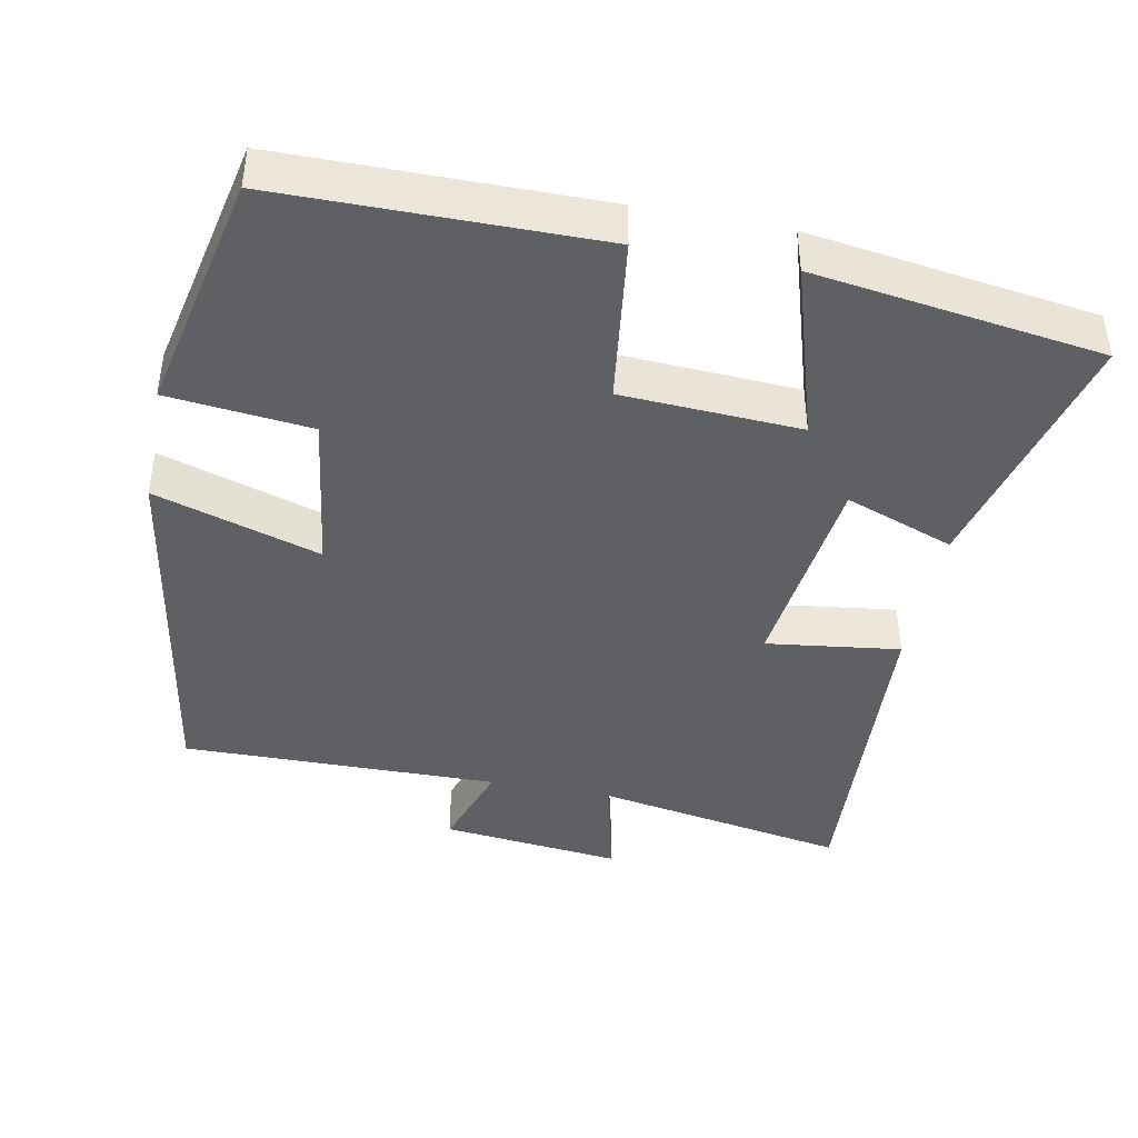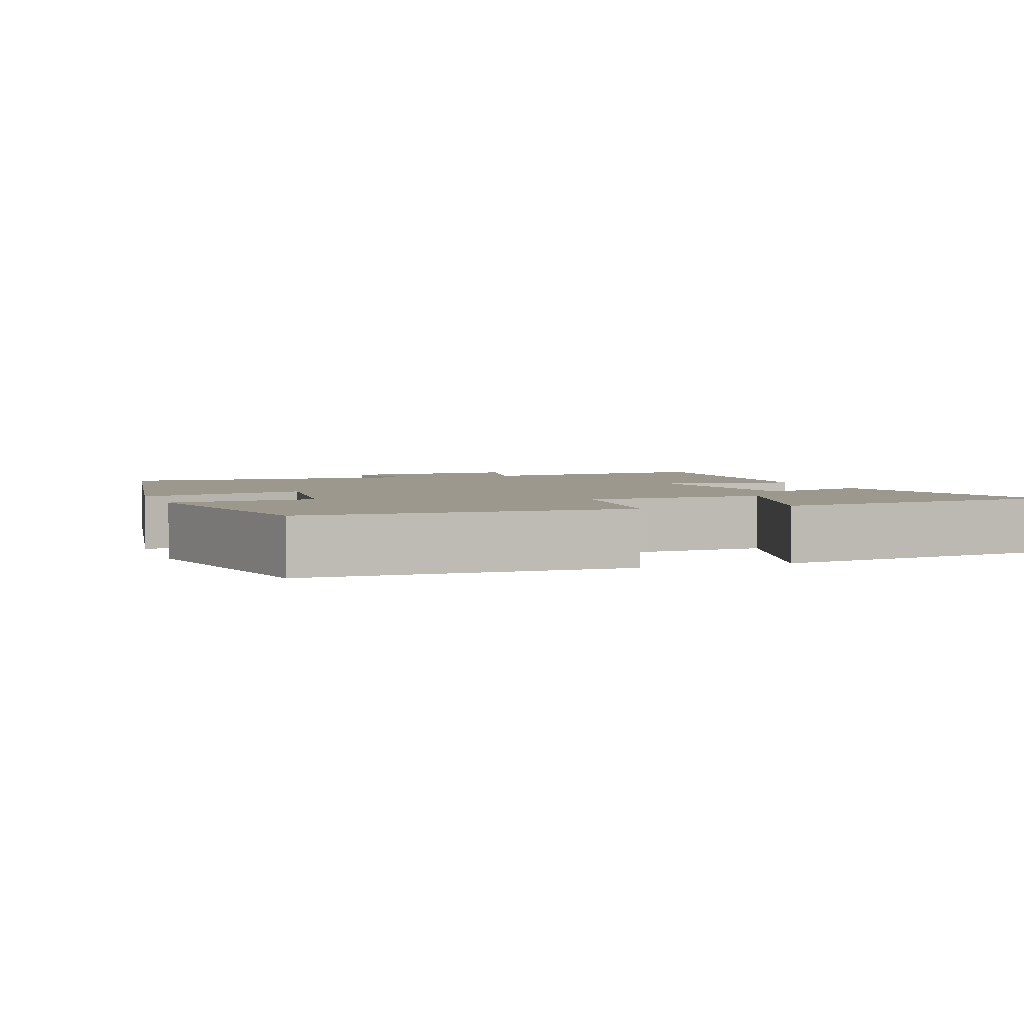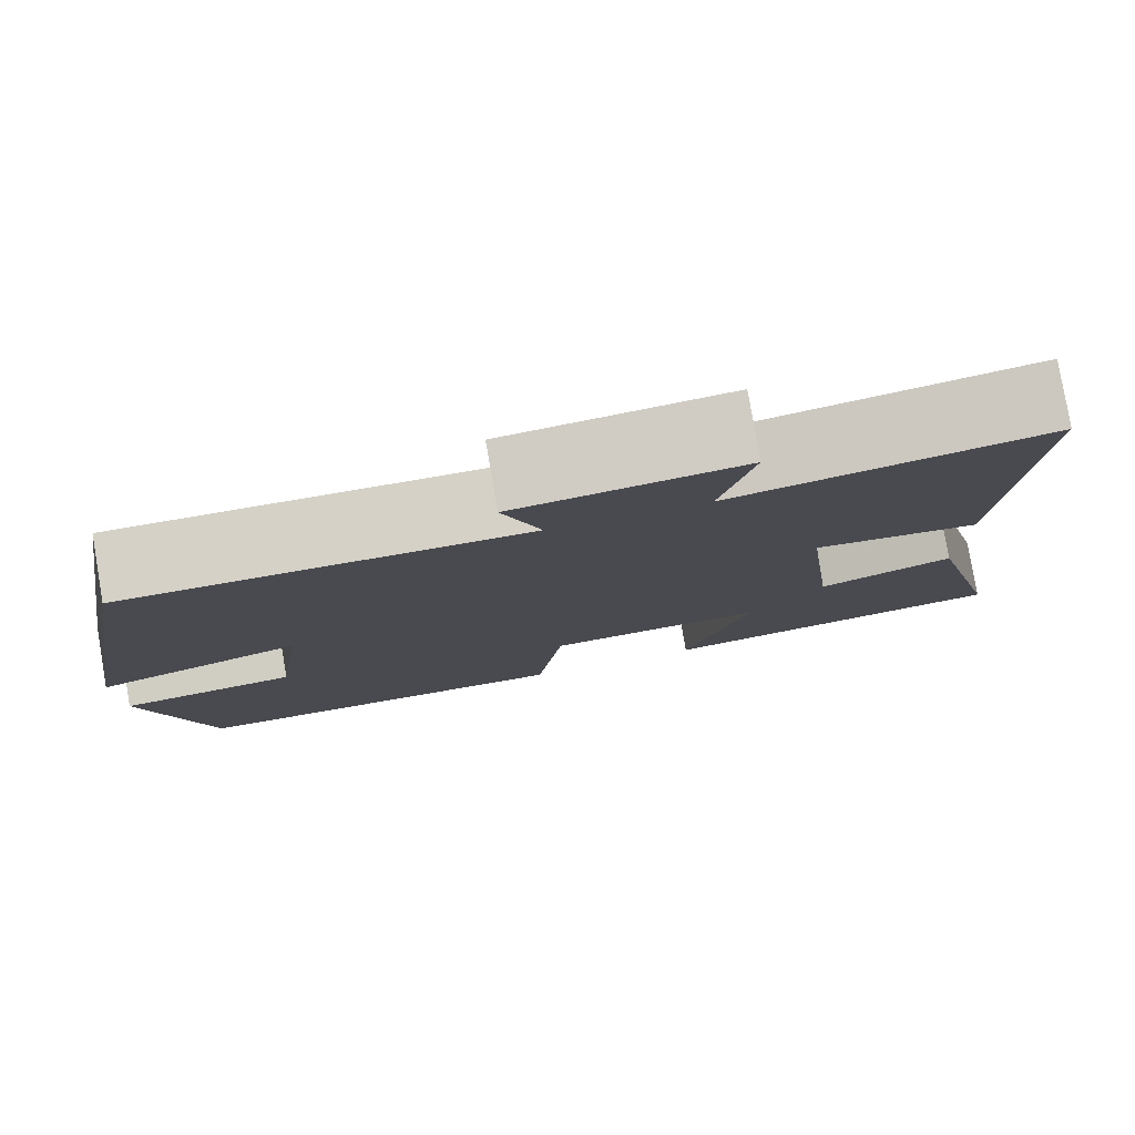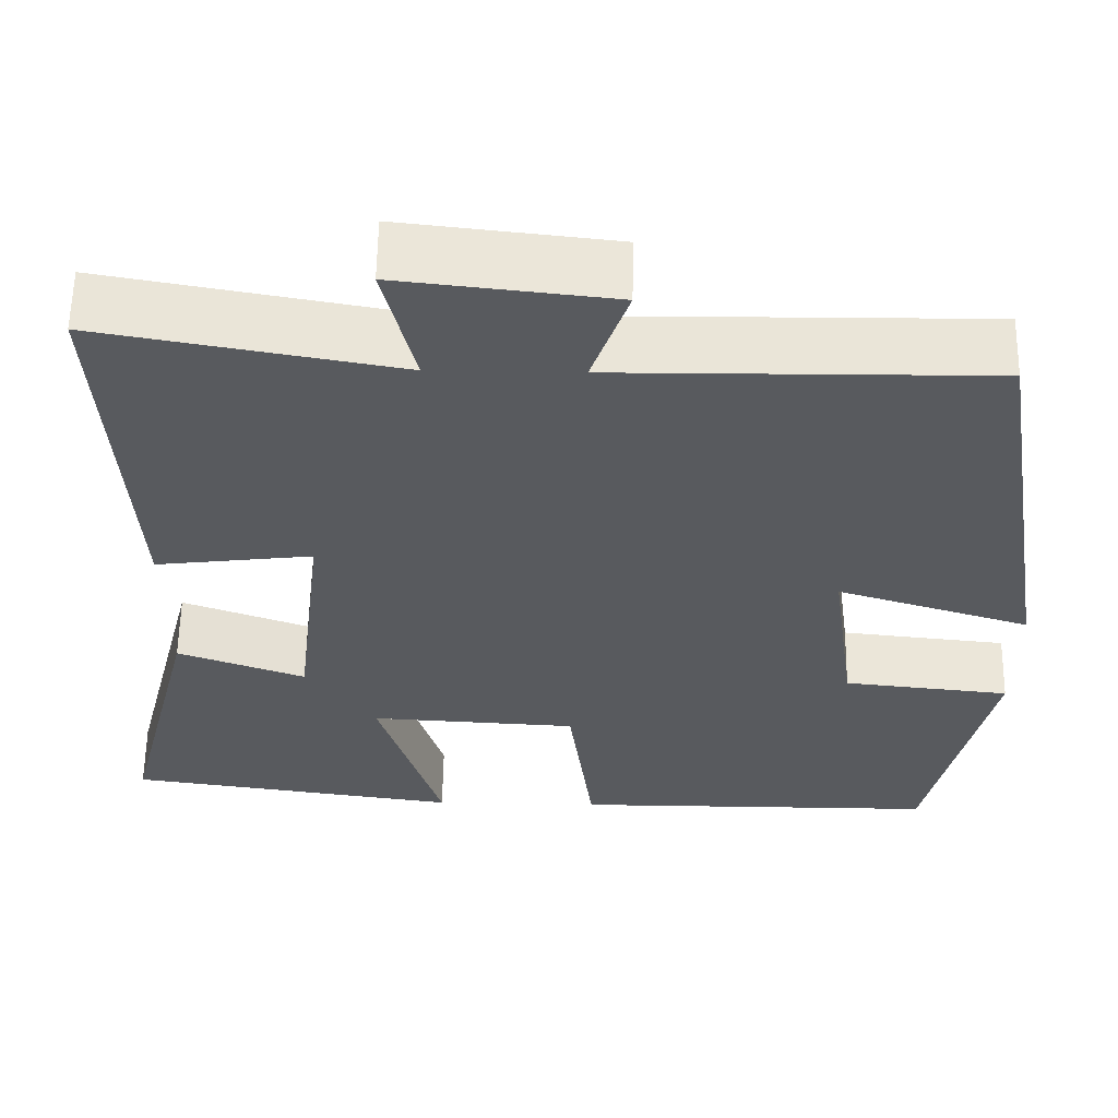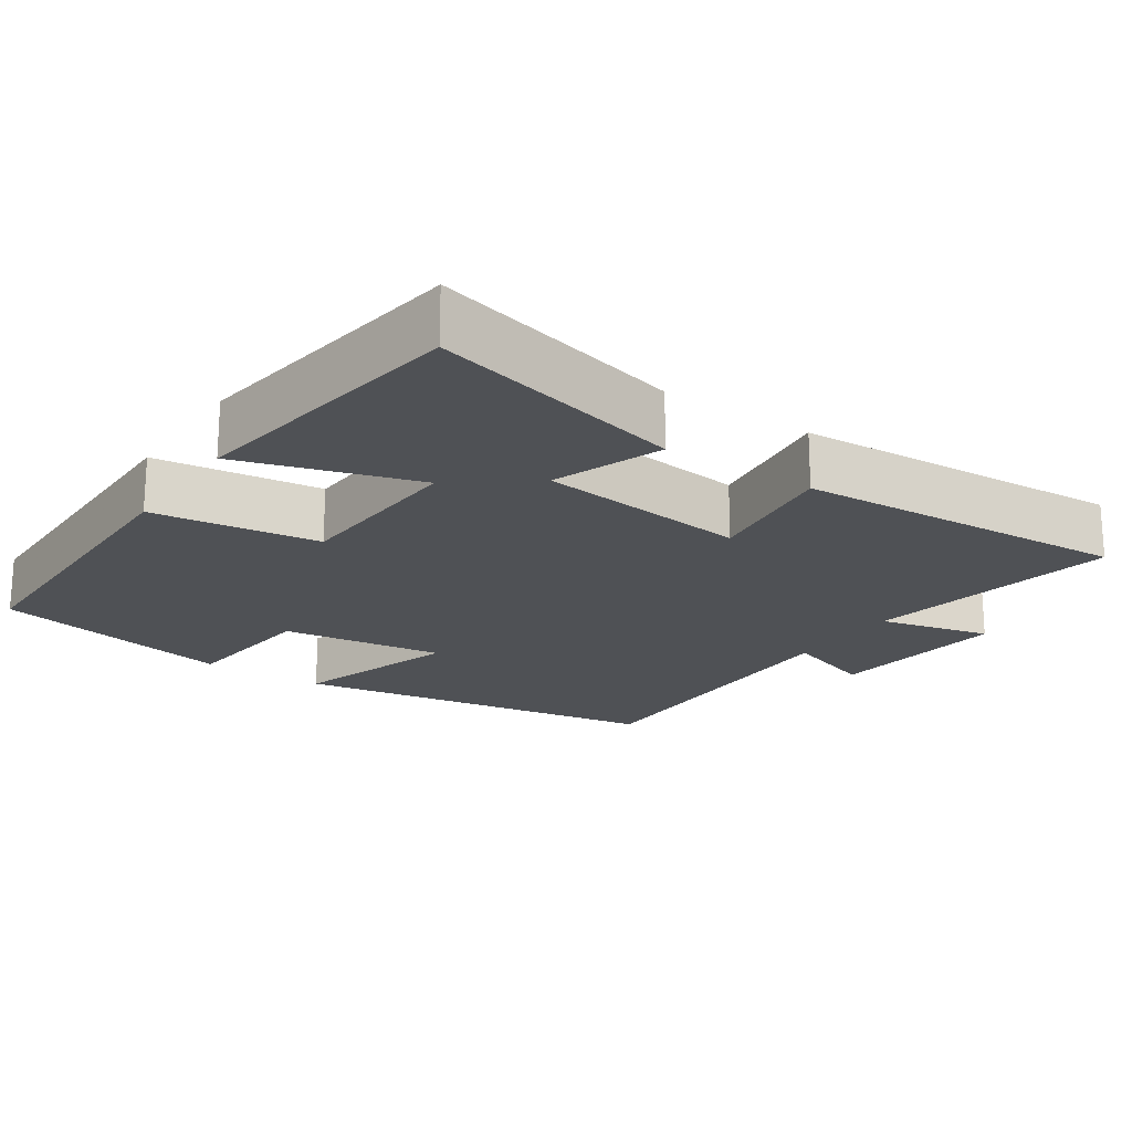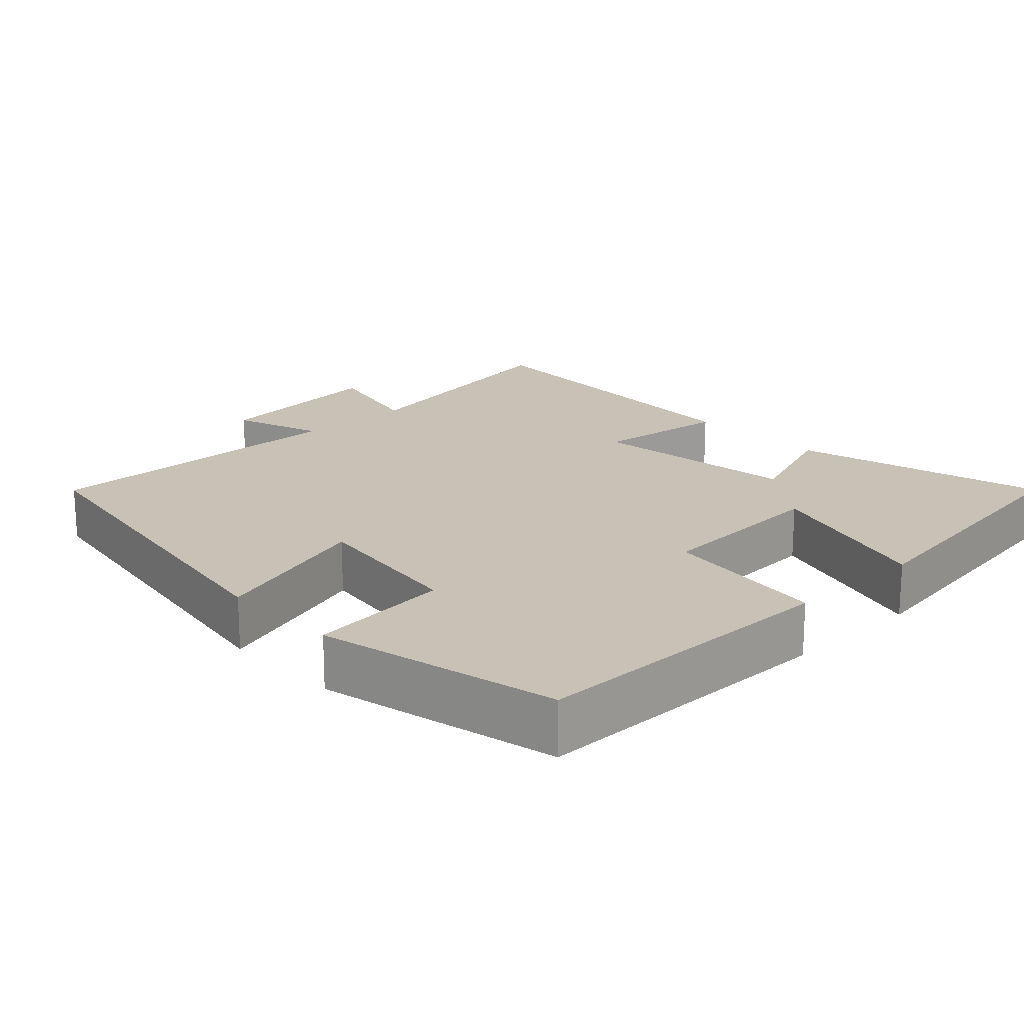
<metadata>
{"format":"obj","ext":"obj","renderer":"f3d","projection":"perspective","resolution":1024,"background":"white","views":[{"elev":-42.3,"azim":169.1,"up":"+Y"},{"elev":3.2,"azim":160.4,"up":"+Y"},{"elev":79.8,"azim":170.3,"up":"+Z"},{"elev":59.2,"azim":0.9,"up":"+Z"},{"elev":-20.0,"azim":-123.9,"up":"+Y"},{"elev":19.0,"azim":136.6,"up":"+Y"}]}
</metadata>
<code>
v 0.418 0.07 0.504
v 0.5 0.07 -0.001
v 0.276 0.07 0.07
v 0.306 0.07 -0.15
v 0.5 0.07 -0.171
v 0.429 0.07 -0.499
v 0 0.07 -0.5
v -0.029 0.07 -0.274
v -0.271 0.07 -0.26
v -0.198 0.07 -0.5
v -0.587 0.07 -0.443
v -0.5 0.07 -0.098
v -0.352 0.07 -0.153
v -0.318 0.07 0.133
v -0.5 0.07 0.11
v -0.526 0.07 0.563
v -0.182 0.07 0.5
v -0.218 0.07 0.651
v 0.028 0.07 0.623
v -0.014 0.07 0.5
v 0.418 0 0.504
v 0.5 0 -0.001
v 0.276 0 0.07
v 0.306 0 -0.15
v 0.5 0 -0.171
v 0.429 0 -0.499
v 0 0 -0.5
v -0.029 0 -0.274
v -0.271 0 -0.26
v -0.198 0 -0.5
v -0.587 0 -0.443
v -0.5 0 -0.098
v -0.352 0 -0.153
v -0.318 0 0.133
v -0.5 0 0.11
v -0.526 0 0.563
v -0.182 0 0.5
v -0.218 0 0.651
v 0.028 0 0.623
v -0.014 0 0.5
f 17 18 19 20
f 14 15 16 17
f 13 14 17 20
f 11 12 13
f 10 11 13
f 9 10 13
f 13 20 1
f 9 13 1
f 8 9 1
f 6 7 8
f 5 6 8
f 4 5 8
f 3 4 8
f 1 2 3
f 1 3 8
f 40 39 38 37
f 37 36 35 34
f 40 37 34 33
f 33 32 31
f 33 31 30
f 33 30 29
f 21 40 33
f 21 33 29
f 21 29 28
f 28 27 26
f 28 26 25
f 28 25 24
f 28 24 23
f 23 22 21
f 28 23 21
f 1 21 22 2
f 2 22 23 3
f 3 23 24 4
f 4 24 25 5
f 5 25 26 6
f 6 26 27 7
f 7 27 28 8
f 8 28 29 9
f 9 29 30 10
f 10 30 31 11
f 11 31 32 12
f 12 32 33 13
f 13 33 34 14
f 14 34 35 15
f 15 35 36 16
f 16 36 37 17
f 17 37 38 18
f 18 38 39 19
f 19 39 40 20
f 20 40 21 1

</code>
